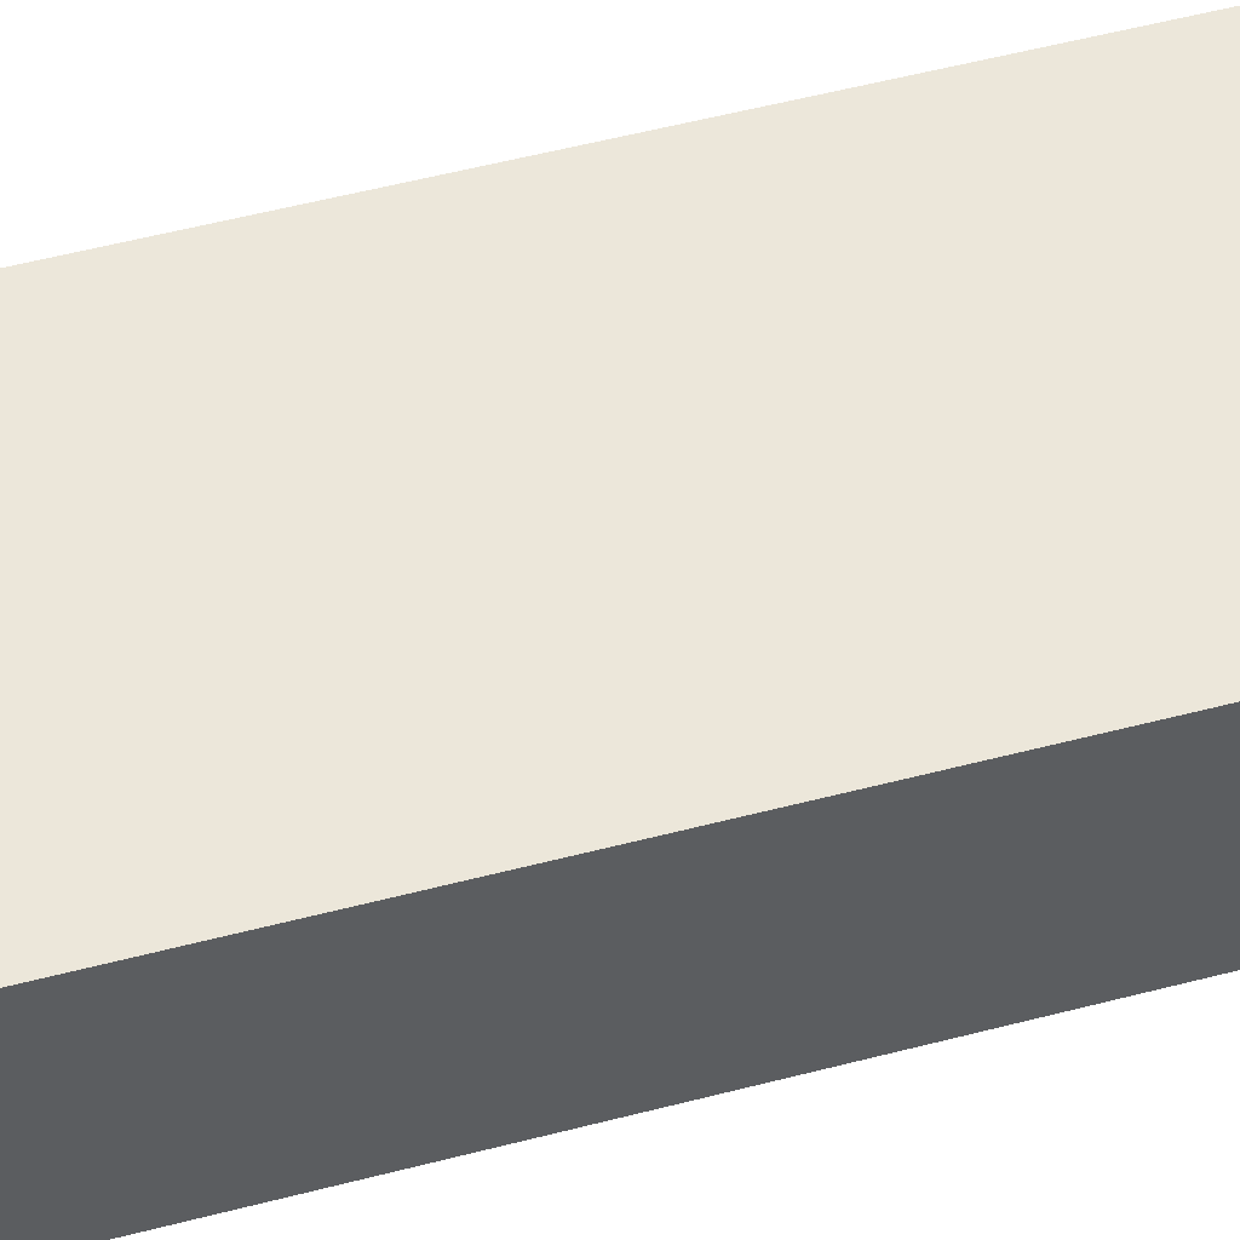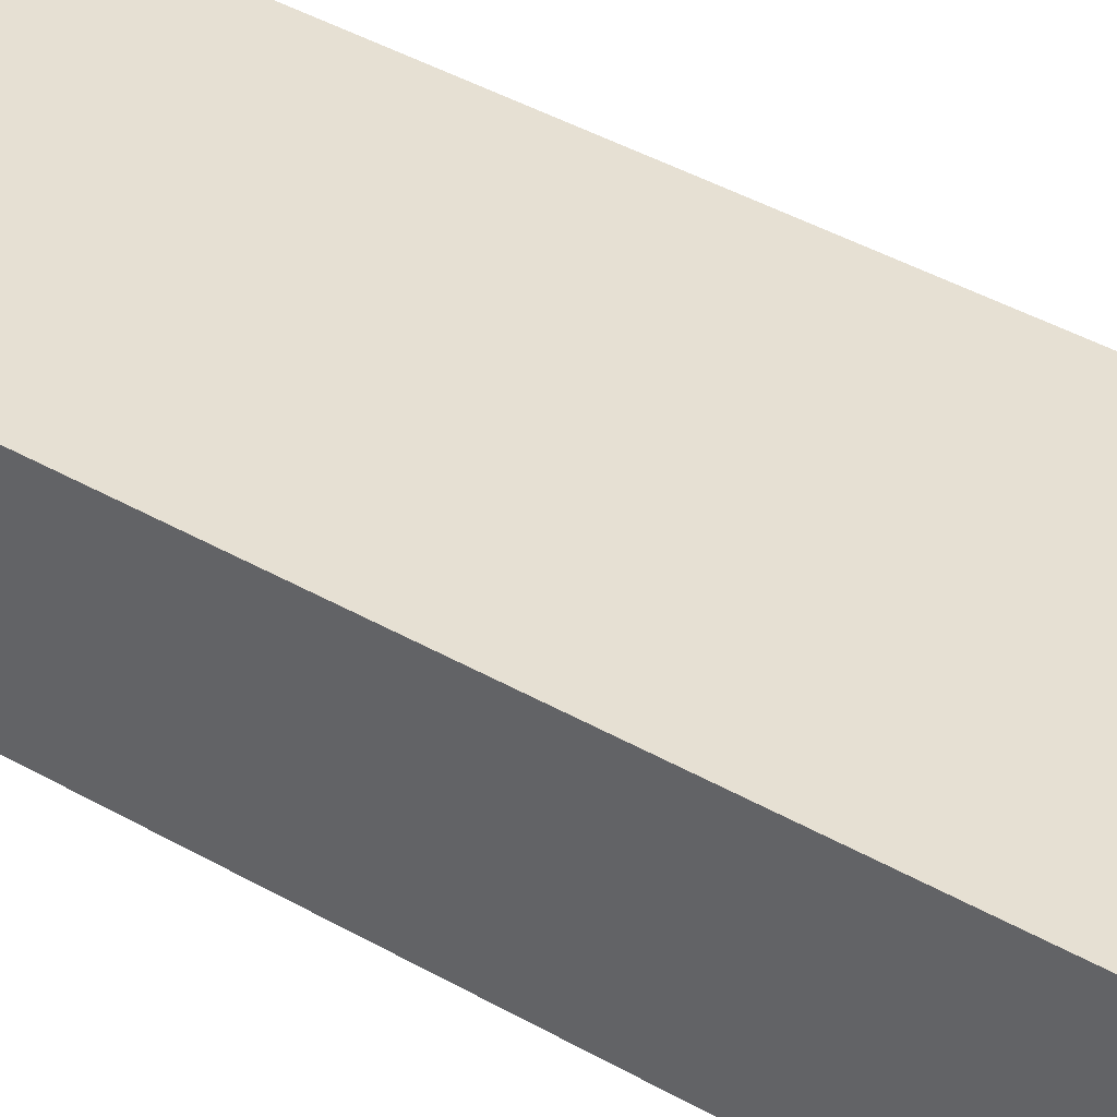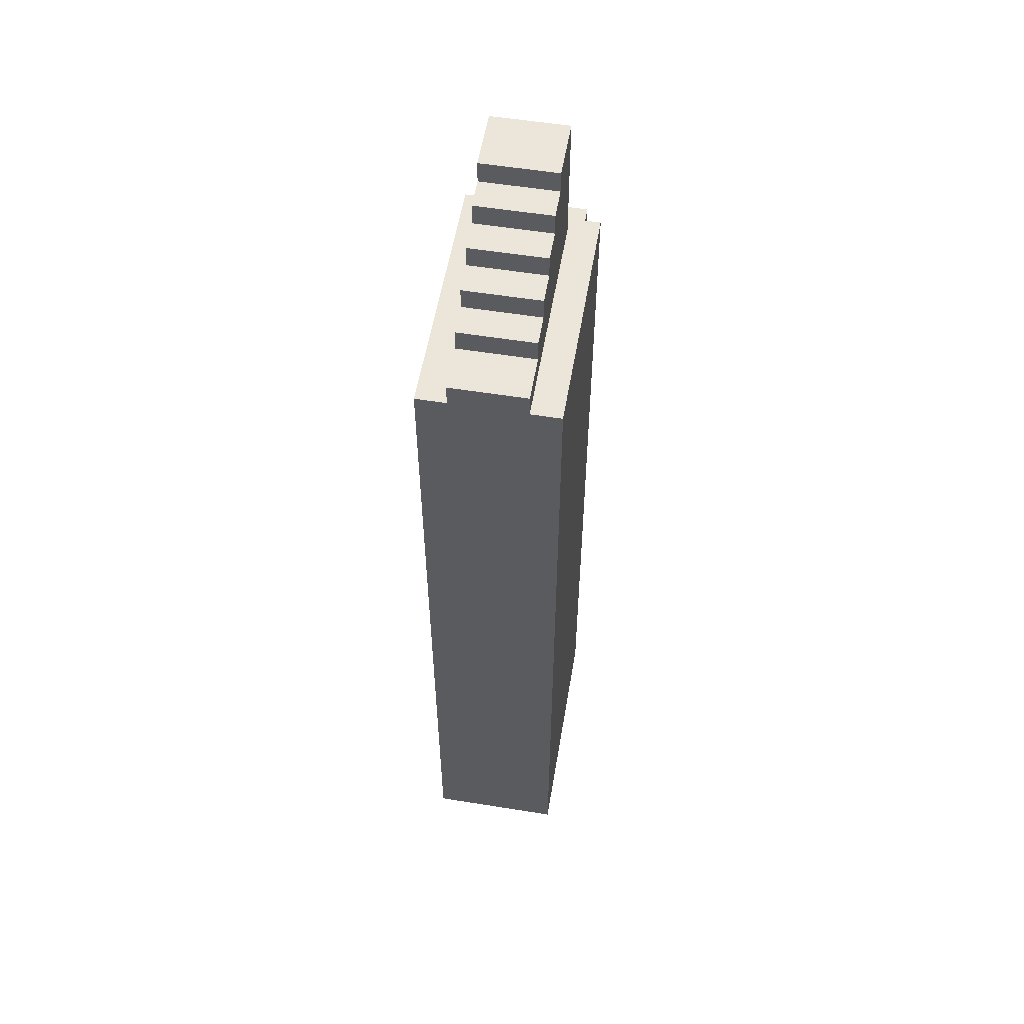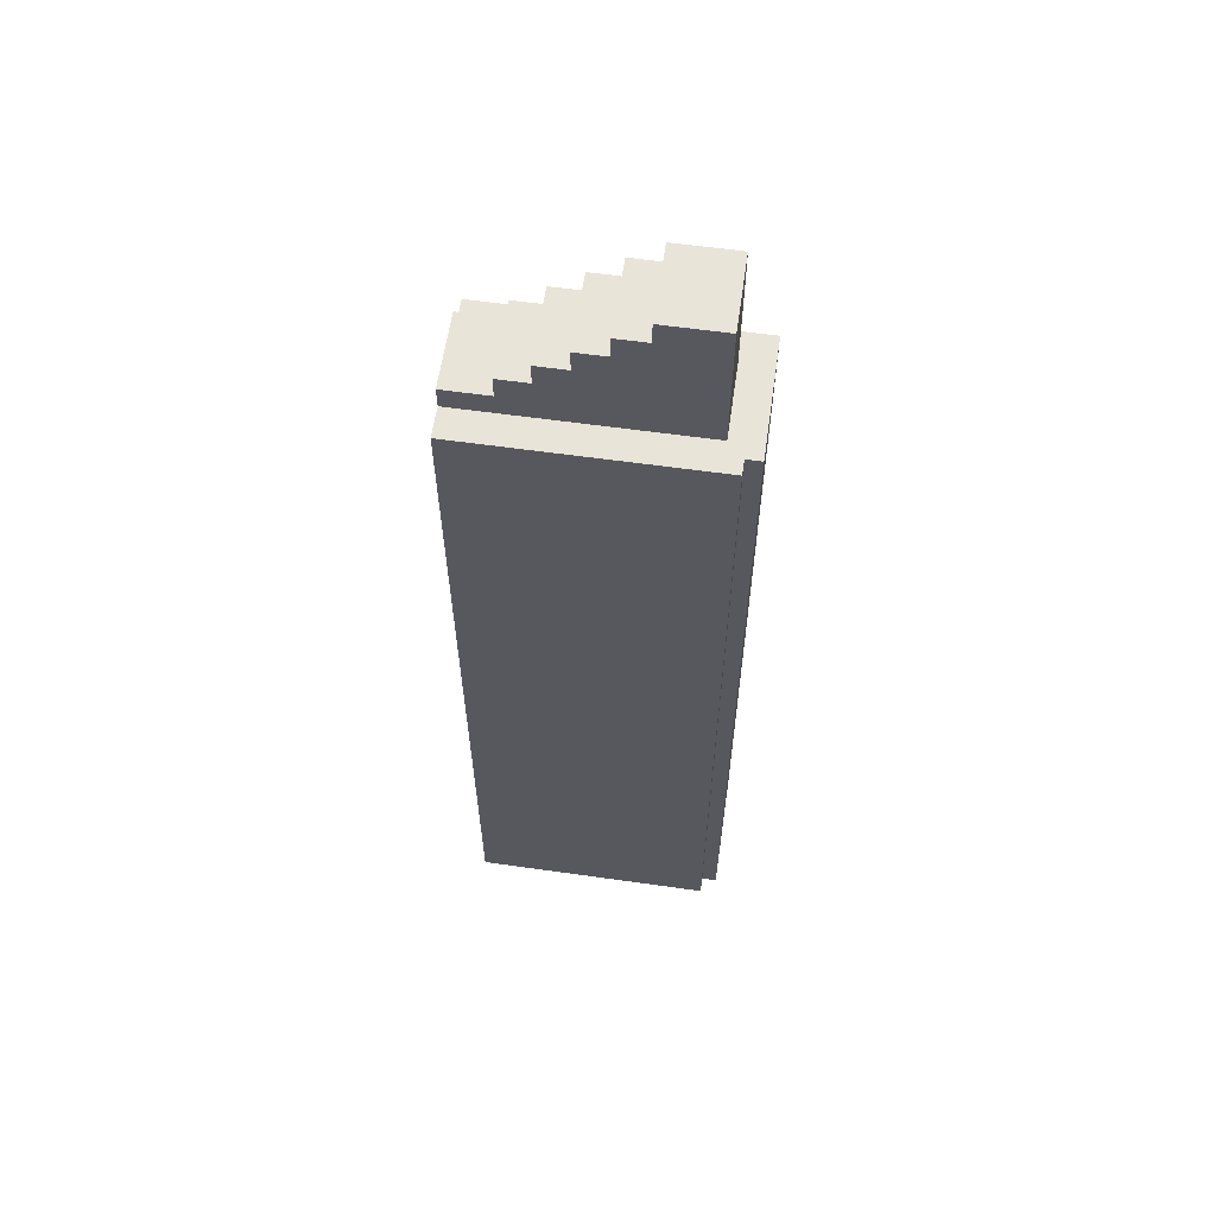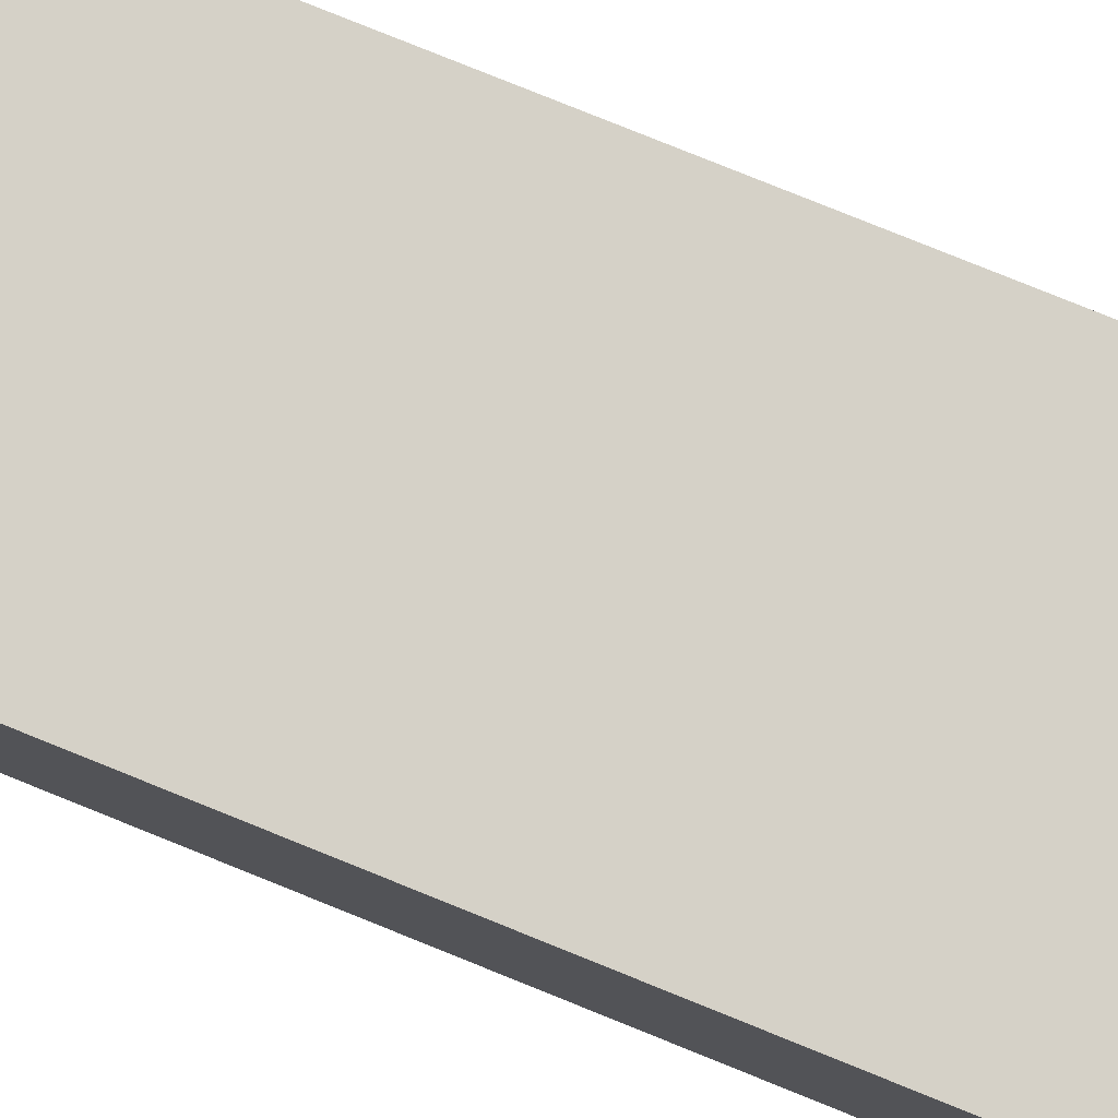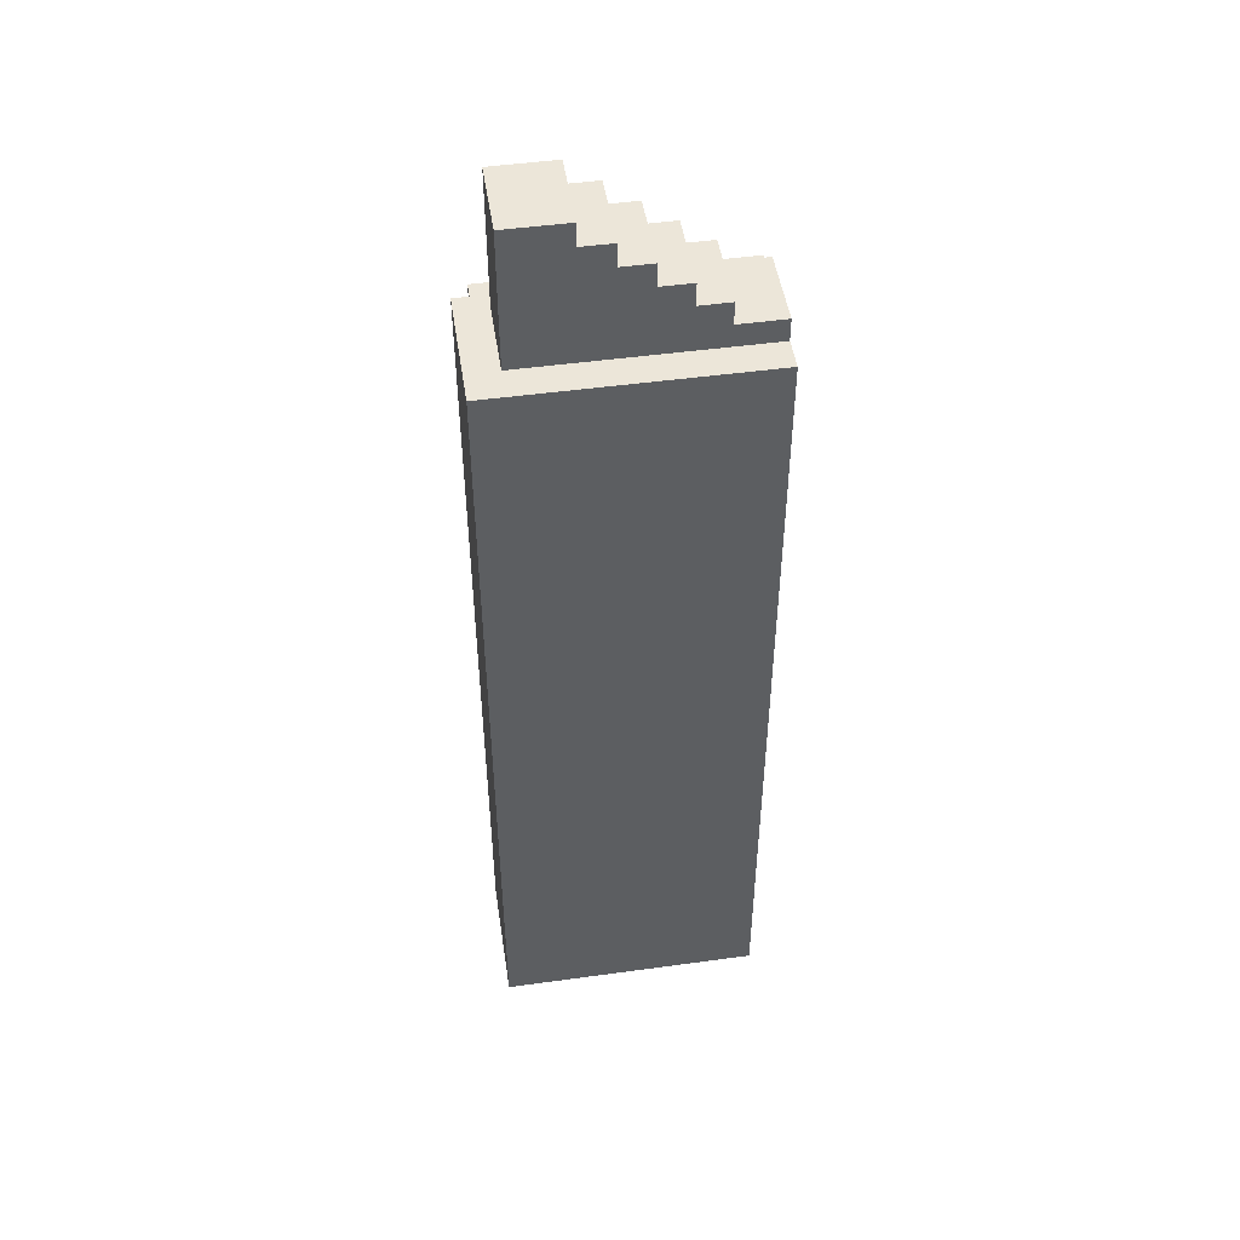
<metadata>
{"format":"obj","ext":"obj","renderer":"f3d","projection":"perspective","resolution":1024,"background":"white","views":[{"elev":51.7,"azim":74.0,"up":"+Z"},{"elev":38.4,"azim":126.5,"up":"+Z"},{"elev":55.8,"azim":99.6,"up":"+Y"},{"elev":60.4,"azim":-171.8,"up":"+Y"},{"elev":79.1,"azim":112.0,"up":"+Z"},{"elev":48.8,"azim":-8.7,"up":"+Y"}]}
</metadata>
<code>
g pb_Mesh73616
v 4 -105 -8
v -4 -105 -8
v 4 -105 2
v -4 -105 2
v 4 21 2
v -4 21 2
v -4 24 2
v 4 24 2
v -4 21 2
v -4 21 -8
v -4 24 -8
v -4 24 2
v -4 24 -8
v 4 21 -8
v 4 24 -8
v -4 21 -8
v 4 24 -8
v 4 21 2
v 4 24 2
v 4 21 -8
v 8 -105 -8
v 8 -105 2
v 4 18 2
v -4 18 2
v -4 18 2
v -4 18 -8
v 4 18 -8
v -4 18 -8
v 8 21 -8
v 8 18 2
v 8 21 2
v 8 18 -8
v 8 18 2
v 8 21 2
v 8 18 -8
v 8 21 -8
v 12 -105 -8
v 12 -105 2
v 4 15 2
v -4 15 2
v -4 15 2
v -4 15 -8
v 4 15 -8
v -4 15 -8
v 12 18 -8
v 12 15 2
v 12 18 2
v 12 15 -8
v 8 15 2
v 8 15 -8
v 12 15 2
v 12 18 2
v 12 15 -8
v 12 18 -8
v 16 -105 -8
v 16 -105 2
v 4 12 2
v -4 12 2
v -4 12 2
v -4 12 -8
v 4 12 -8
v -4 12 -8
v 16 15 -8
v 16 12 2
v 16 15 2
v 16 12 -8
v 8 12 2
v 8 12 -8
v 12 12 2
v 12 12 -8
v 16 12 2
v 16 15 2
v 16 12 -8
v 16 15 -8
v 20 -105 -8
v 20 -105 2
v 4 9 2
v -4 9 2
v -4 9 2
v -4 9 -8
v 4 9 -8
v -4 9 -8
v 20 12 -8
v 20 9 2
v 20 12 2
v 20 9 -8
v 8 9 2
v 8 9 -8
v 12 9 2
v 12 9 -8
v 16 9 2
v 16 9 -8
v 20 9 2
v 20 12 2
v 20 9 -8
v 20 12 -8
v 26 -105 -8
v 26 -105 2
v 4 6 2
v -4 6 2
v -4 6 2
v -4 6 -8
v 4 6 -8
v -4 6 -8
v 26 9 -8
v 26 6 2
v 26 9 2
v 26 6 -8
v 8 6 2
v 8 6 -8
v 12 6 2
v 12 6 -8
v 16 6 2
v 16 6 -8
v 20 6 2
v 20 6 -8
v 26 6 2
v 26 9 2
v 26 6 -8
v 26 9 -8
v 26 -105 6
v 20 -105 6
v 16 -105 6
v 12 -105 6
v 8 -105 6
v 4 -105 6
v -6 -105 6
v -6 -105 -10
v 4 -105 -10
v 8 -105 -10
v 12 -105 -10
v 16 -105 -10
v 20 -105 -10
v 26 -105 -10
v -8 -105 6
v -8 -105 -10
v 4 -105 -12
v 8 -105 -12
v -6 -105 -12
v 12 -105 -12
v 16 -105 -12
v 20 -105 -12
v 26 -105 -12
v 4 24 2
v -4 24 2
v 4 24 -8
v -4 24 -8
v 4 21 2
v 4 21 -8
v 8 21 2
v 8 21 -8
v 8 18 2
v 8 18 -8
v 12 18 2
v 12 18 -8
v 12 15 2
v 12 15 -8
v 16 15 2
v 16 15 -8
v 16 12 2
v 16 12 -8
v 20 12 2
v 20 12 -8
v 20 9 2
v 20 9 -8
v 26 9 2
v 26 9 -8
v 4 -105 6
v -6 -105 6
v -6 6 6
v 4 6 6
v -8 -105 6
v -8 -105 -10
v -8 6 -10
v -8 6 6
v -6 6 -12
v 4 -105 -12
v 4 6 -12
v -6 -105 -12
v 26 6 -8
v 26 -105 2
v 26 6 2
v 26 -105 -8
v 8 -105 6
v 8 6 6
v 8 -105 -12
v 8 6 -12
v 12 -105 6
v 12 6 6
v 12 -105 -12
v 12 6 -12
v 16 -105 6
v 16 6 6
v 16 -105 -12
v 16 6 -12
v 20 -105 6
v 20 6 6
v 20 -105 -12
v 20 6 -12
v 26 -105 6
v 26 6 6
v 26 -105 -12
v 26 6 -12
v 16 6 2
v 20 6 2
v 16 6 6
v 20 6 6
v 26 6 6
v 26 -105 6
v 26 6 2
v 26 6 6
v 12 6 2
v 12 6 6
v 8 6 2
v 8 6 6
v 4 6 2
v 4 6 6
v -4 6 2
v -6 6 6
v -4 6 -8
v -6 6 -10
v 4 6 -8
v 4 6 -10
v 8 6 -8
v 8 6 -10
v 12 6 -8
v 12 6 -10
v 16 6 -8
v 16 6 -10
v 20 6 -8
v 20 6 -10
v 26 -105 -10
v 26 6 -10
v 26 6 -8
v 26 6 -10
v -6 -105 -10
v -6 6 -10
v -8 -105 -10
v -8 6 -10
v -8 6 6
v -8 -105 6
v -8 6 -10
v -8 6 6
v 4 6 -12
v -6 6 -12
v -6 6 -10
v -6 -105 -10
v -6 6 -12
v -6 -105 -12
v 8 6 -12
v 12 6 -12
v 16 6 -12
v 20 6 -12
v 26 -105 -12
v 26 6 -12
v 26 6 -12
g pb_Mesh73616_0
f 3 2 1
f 3 4 2
f 7 6 5
f 7 5 8
f 11 10 9
f 11 9 12
f 15 14 13
f 14 16 13
f 19 18 17
f 18 20 17
f 21 3 1
f 21 22 3
f 6 24 23
f 6 23 5
f 10 26 25
f 10 25 9
f 14 27 16
f 27 28 16
f 31 30 29
f 30 32 29
f 5 23 33
f 5 33 34
f 36 35 14
f 35 27 14
f 37 22 21
f 37 38 22
f 24 40 39
f 24 39 23
f 26 42 41
f 26 41 25
f 27 43 28
f 43 44 28
f 47 46 45
f 46 48 45
f 23 39 49
f 23 49 33
f 35 50 27
f 50 43 27
f 33 49 51
f 33 51 52
f 54 53 35
f 53 50 35
f 55 38 37
f 55 56 38
f 40 58 57
f 40 57 39
f 42 60 59
f 42 59 41
f 43 61 44
f 61 62 44
f 65 64 63
f 64 66 63
f 39 57 67
f 39 67 49
f 50 68 43
f 68 61 43
f 49 67 69
f 49 69 51
f 53 70 50
f 70 68 50
f 51 69 71
f 51 71 72
f 74 73 53
f 73 70 53
f 75 56 55
f 75 76 56
f 58 78 77
f 58 77 57
f 60 80 79
f 60 79 59
f 61 81 62
f 81 82 62
f 85 84 83
f 84 86 83
f 57 77 87
f 57 87 67
f 68 88 61
f 88 81 61
f 67 87 89
f 67 89 69
f 70 90 68
f 90 88 68
f 69 89 91
f 69 91 71
f 73 92 70
f 92 90 70
f 71 91 93
f 71 93 94
f 96 95 73
f 95 92 73
f 97 76 75
f 97 98 76
f 78 100 99
f 78 99 77
f 80 102 101
f 80 101 79
f 81 103 82
f 103 104 82
f 107 106 105
f 106 108 105
f 77 99 109
f 77 109 87
f 88 110 81
f 110 103 81
f 87 109 111
f 87 111 89
f 90 112 88
f 112 110 88
f 89 111 113
f 89 113 91
f 92 114 90
f 114 112 90
f 91 113 115
f 91 115 93
f 95 116 92
f 116 114 92
f 93 115 117
f 93 117 118
f 120 119 95
f 119 116 95
f 121 76 98
f 121 122 76
f 122 56 76
f 122 123 56
f 123 38 56
f 123 124 38
f 124 22 38
f 124 125 22
f 125 3 22
f 125 126 3
f 126 4 3
f 126 127 4
f 127 2 4
f 127 128 2
f 128 1 2
f 128 129 1
f 129 21 1
f 129 130 21
f 130 37 21
f 130 131 37
f 131 55 37
f 131 132 55
f 132 75 55
f 132 133 75
f 133 97 75
f 133 134 97
f 135 128 127
f 135 136 128
f 137 130 129
f 137 138 130
f 139 129 128
f 139 137 129
f 138 131 130
f 138 140 131
f 140 132 131
f 140 141 132
f 141 133 132
f 141 142 133
f 142 134 133
f 142 143 134
g pb_Mesh73616_1
f 146 145 144
f 146 147 145
f 150 149 148
f 150 151 149
f 154 153 152
f 154 155 153
f 158 157 156
f 158 159 157
f 162 161 160
f 162 163 161
f 166 165 164
f 166 167 165
g pb_Mesh73616_2
f 170 169 168
f 170 168 171
f 174 173 172
f 174 172 175
f 178 177 176
f 177 179 176
f 182 181 180
f 181 183 180
f 171 168 184
f 171 184 185
f 187 186 178
f 186 177 178
f 185 184 188
f 185 188 189
f 191 190 187
f 190 186 187
f 189 188 192
f 189 192 193
f 195 194 191
f 194 190 191
f 193 192 196
f 193 196 197
f 199 198 195
f 198 194 195
f 197 196 200
f 197 200 201
f 203 202 199
f 202 198 199
f 206 205 204
f 206 207 205
f 208 181 182
f 208 209 181
f 207 210 205
f 207 211 210
f 213 204 212
f 213 206 204
f 215 212 214
f 215 213 212
f 217 214 216
f 217 215 214
f 219 216 218
f 219 217 216
f 221 218 220
f 221 219 218
f 223 220 222
f 223 221 220
f 225 222 224
f 225 223 222
f 227 224 226
f 227 225 224
f 229 226 228
f 229 227 226
f 231 228 230
f 231 229 228
f 232 180 183
f 232 233 180
f 235 230 234
f 235 231 230
f 238 237 236
f 238 239 237
f 240 169 170
f 240 241 169
f 242 219 221
f 242 243 219
f 244 221 223
f 244 245 221
f 248 247 246
f 248 249 247
f 250 223 225
f 250 244 223
f 251 225 227
f 251 250 225
f 252 227 229
f 252 251 227
f 253 229 231
f 253 252 229
f 254 233 232
f 254 255 233
f 256 231 235
f 256 253 231

</code>
